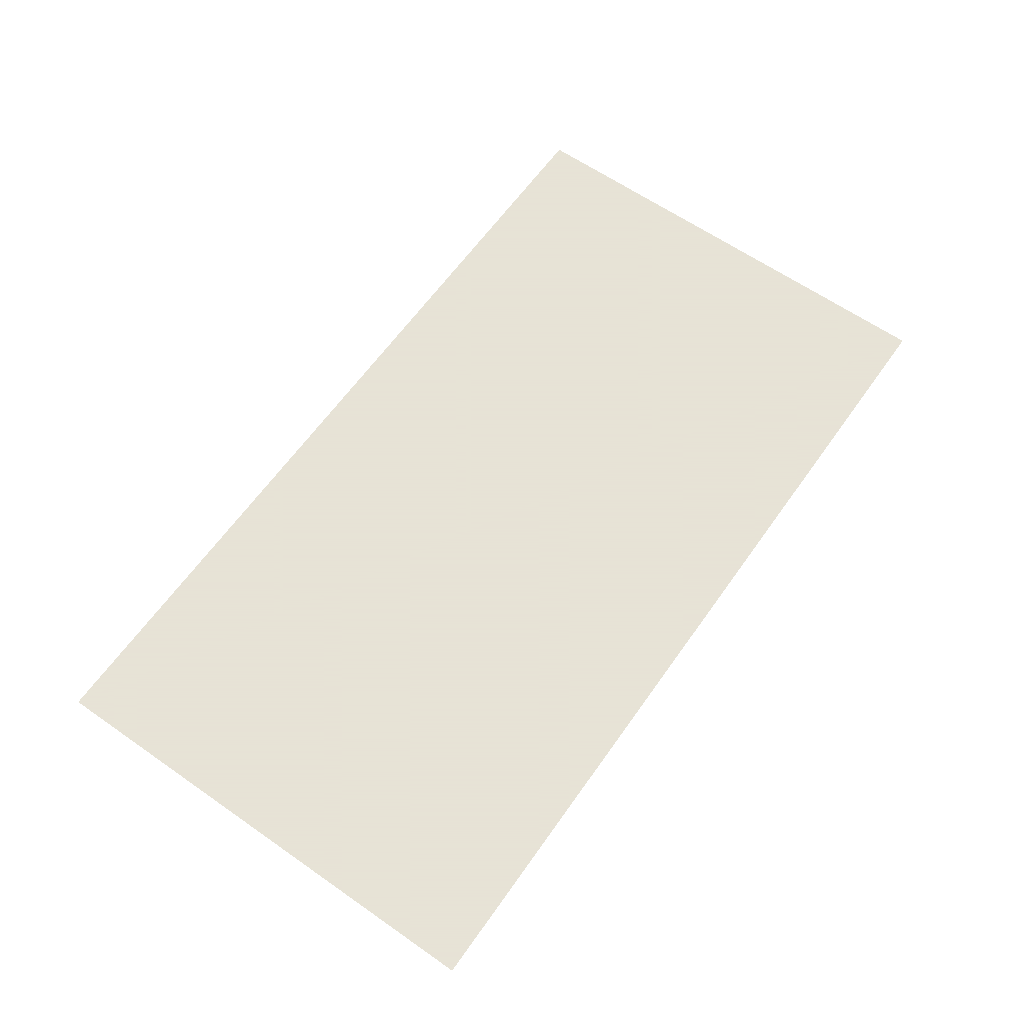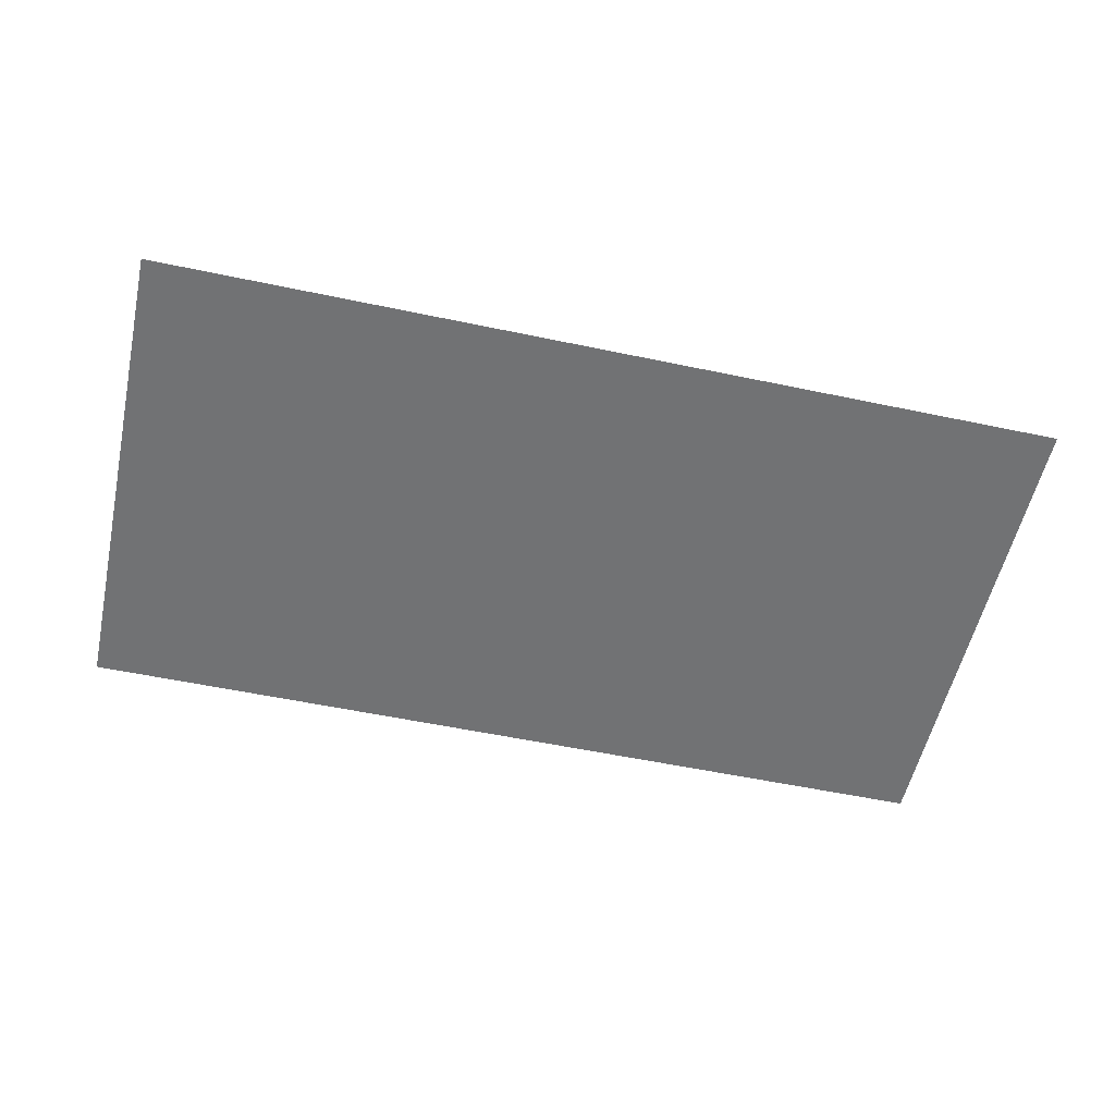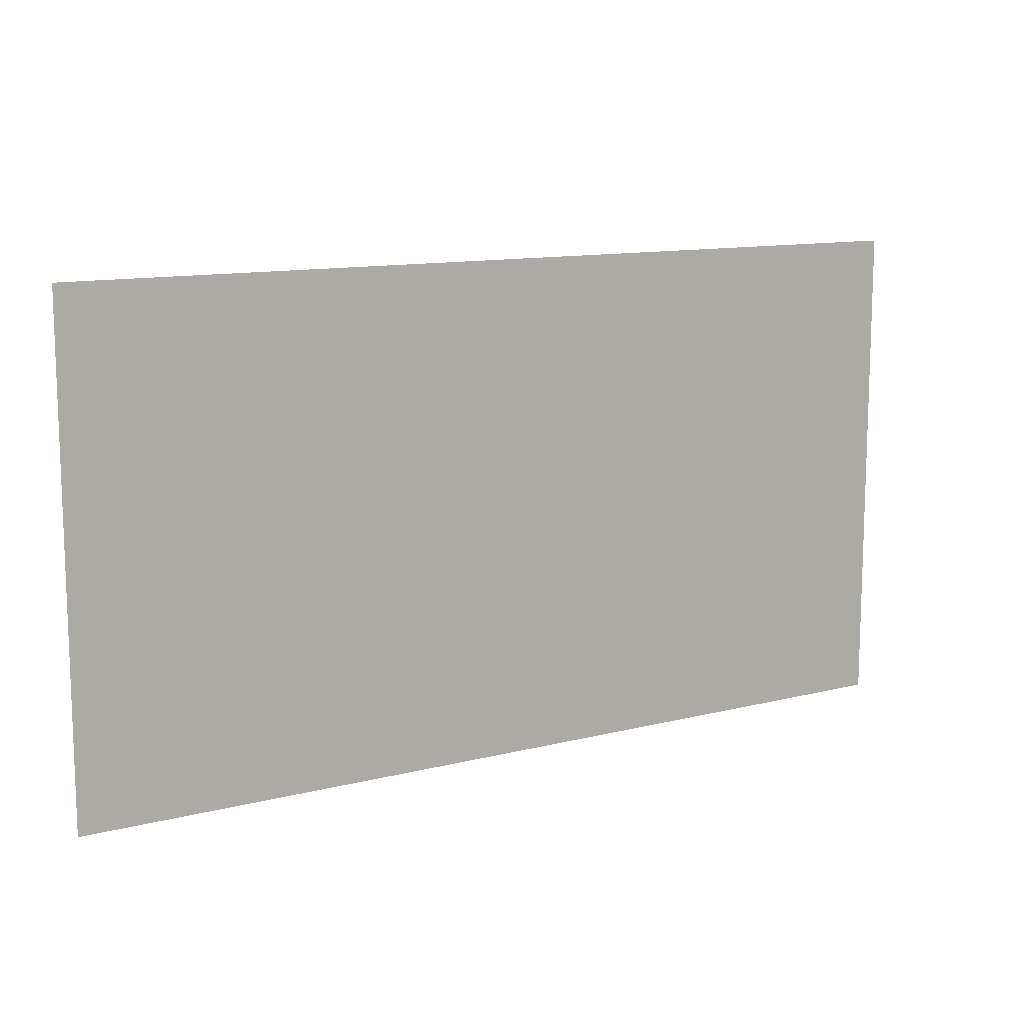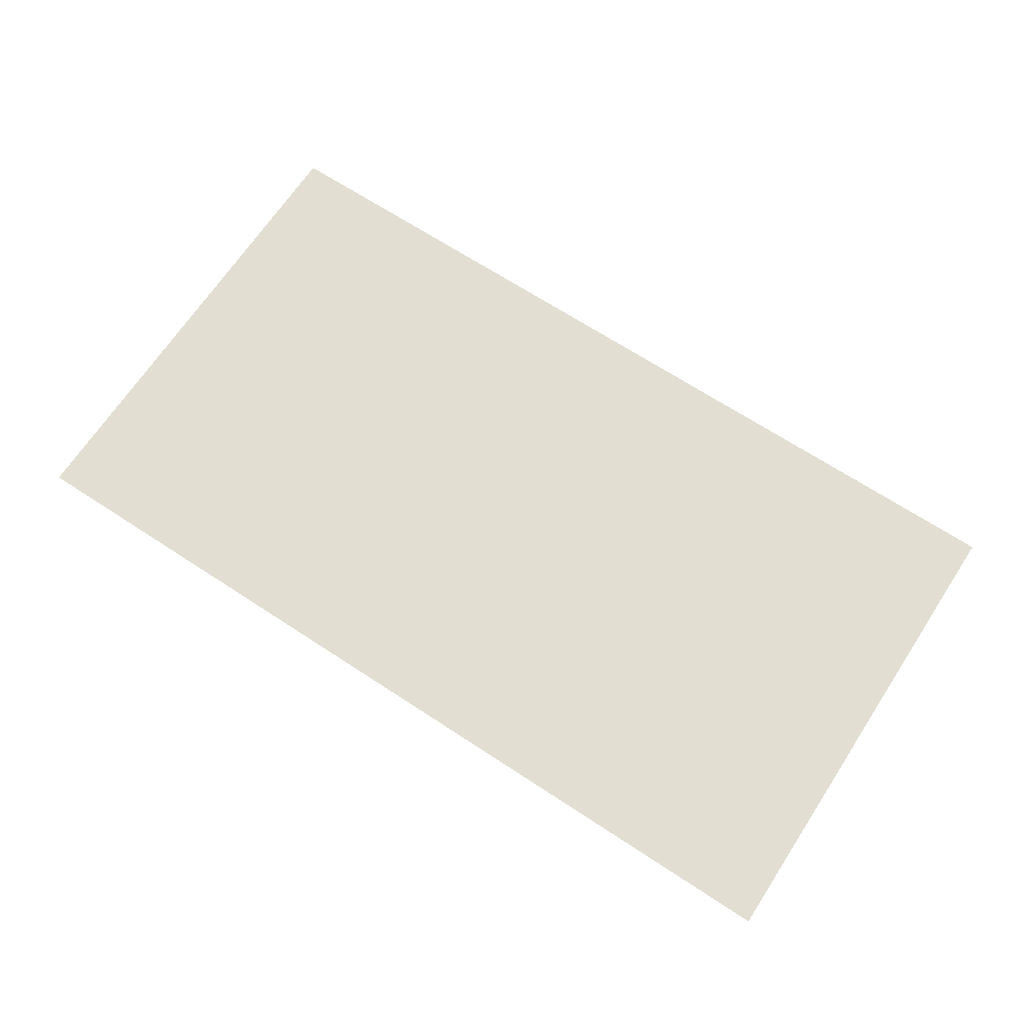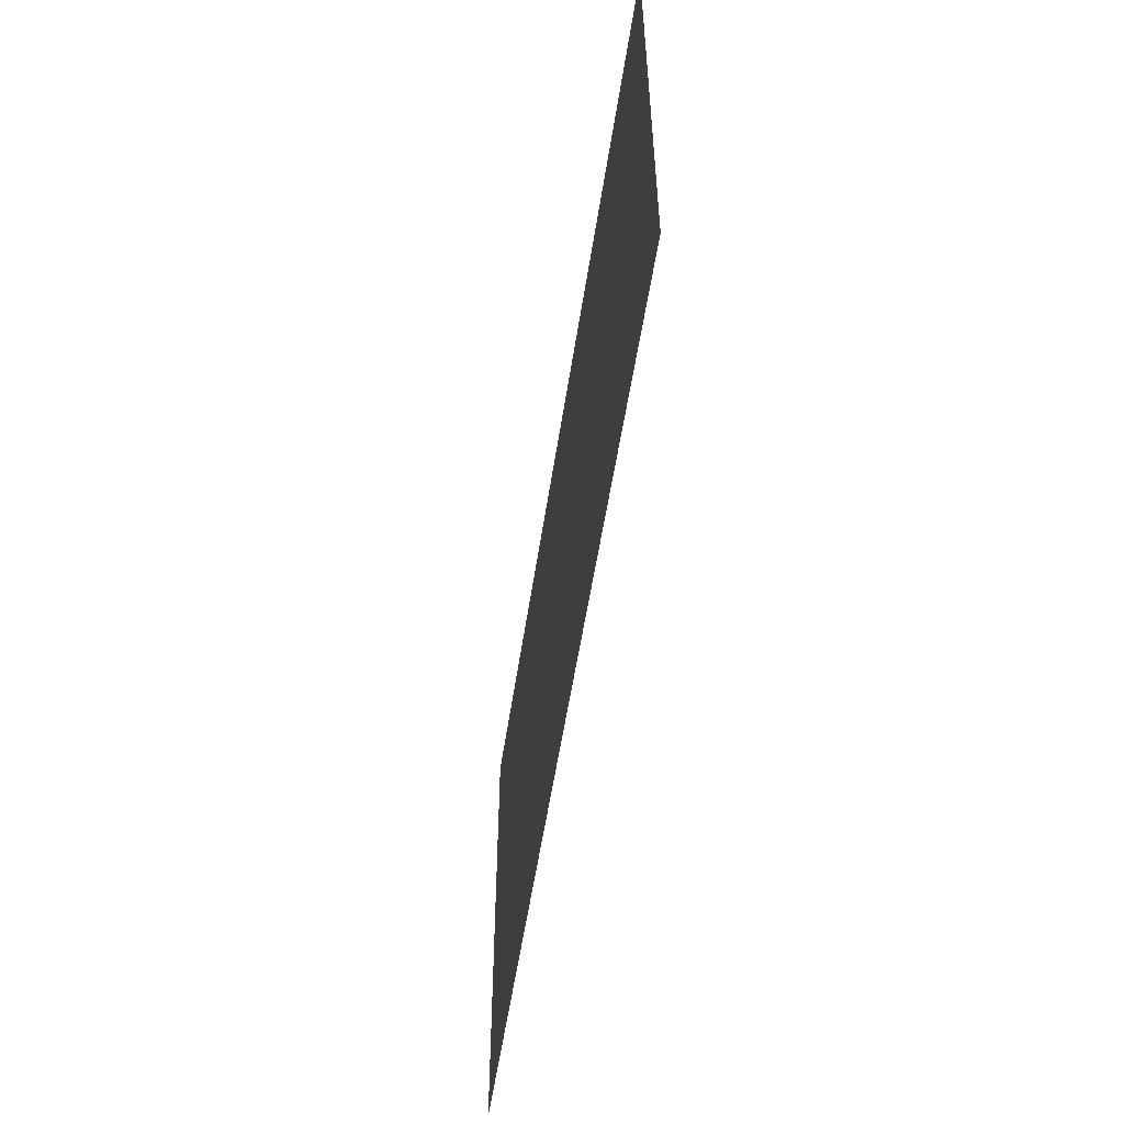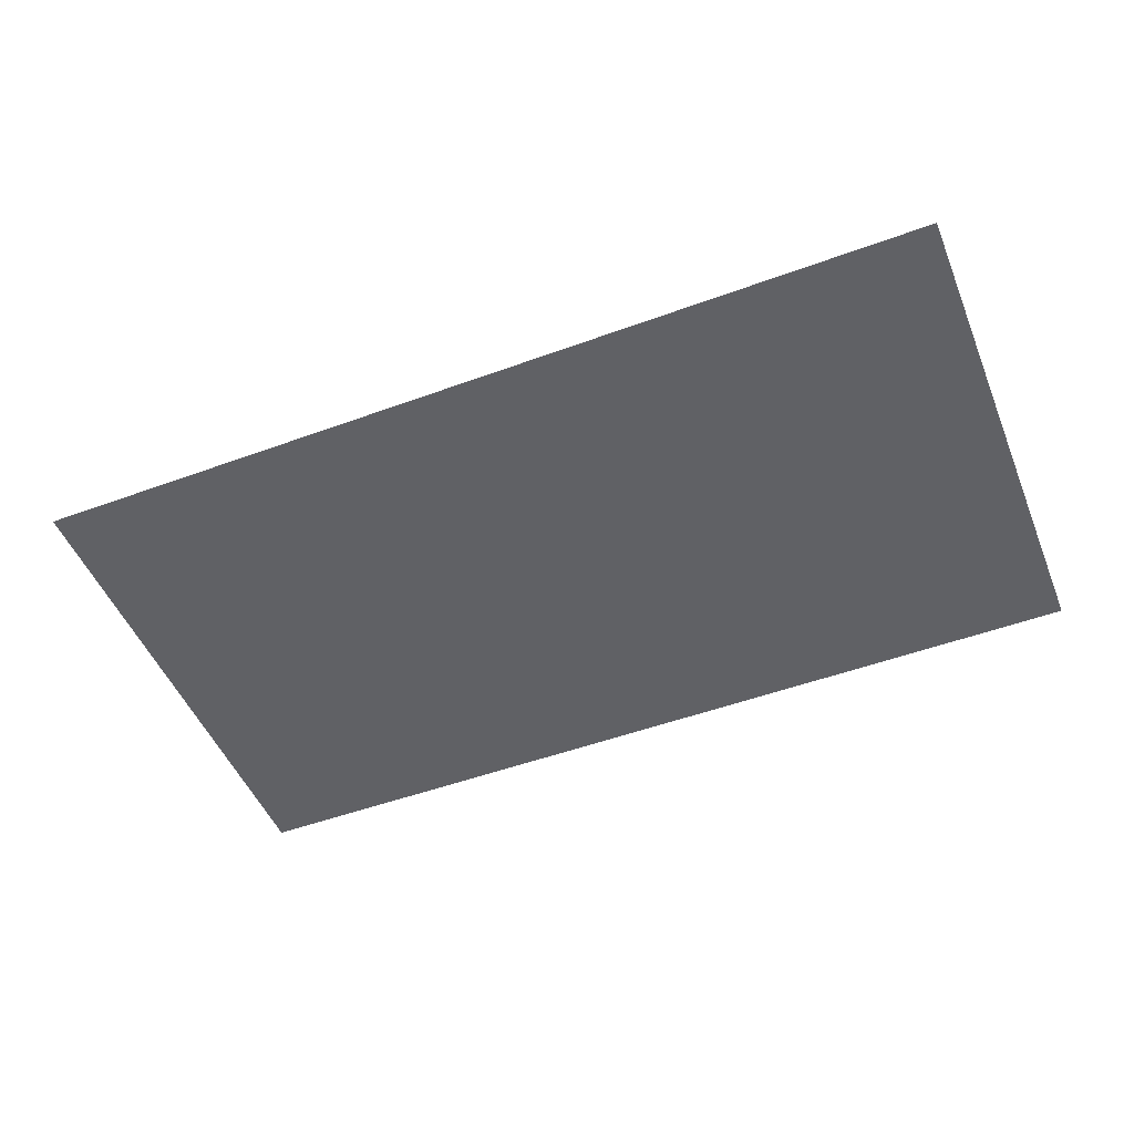
<metadata>
{"format":"obj","ext":"obj","renderer":"f3d","projection":"perspective","resolution":1024,"background":"white","views":[{"elev":62.8,"azim":125.2,"up":"+Z"},{"elev":-55.4,"azim":167.5,"up":"+Z"},{"elev":11.9,"azim":148.7,"up":"+Y"},{"elev":67.7,"azim":33.3,"up":"+Z"},{"elev":-55.1,"azim":81.4,"up":"+Y"},{"elev":-49.9,"azim":22.0,"up":"+Z"}]}
</metadata>
<code>
o Cube.003
v -208 6.073 4.718
v -208 16.42 4.718
v -189 6.073 4.718
v -189 16.42 4.718
f 3 4 2 1

</code>
